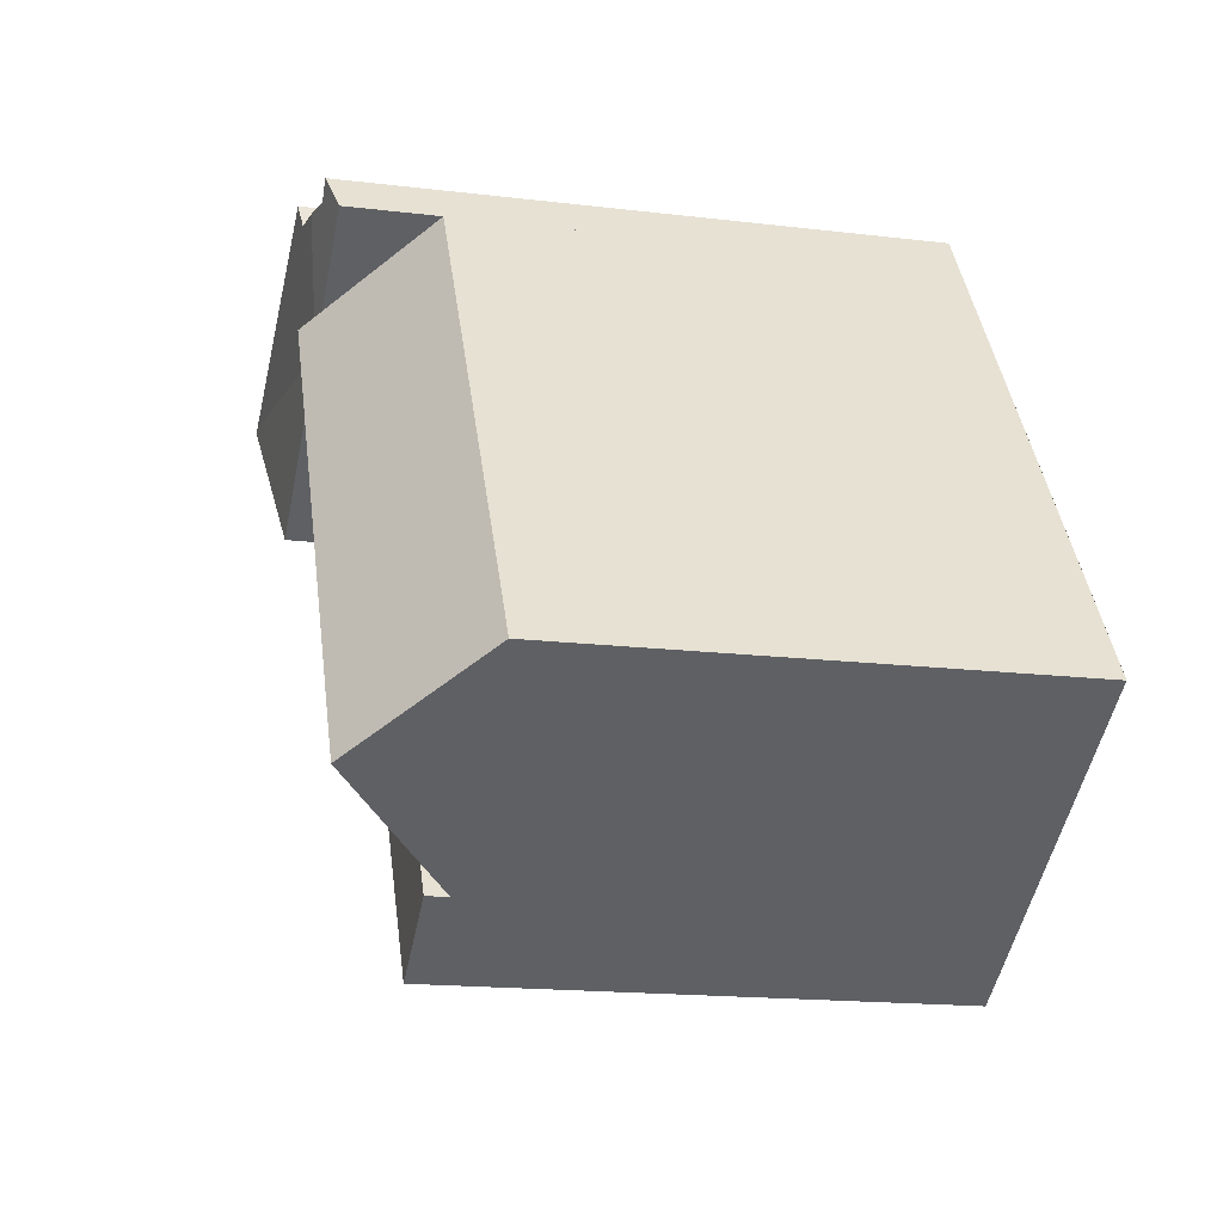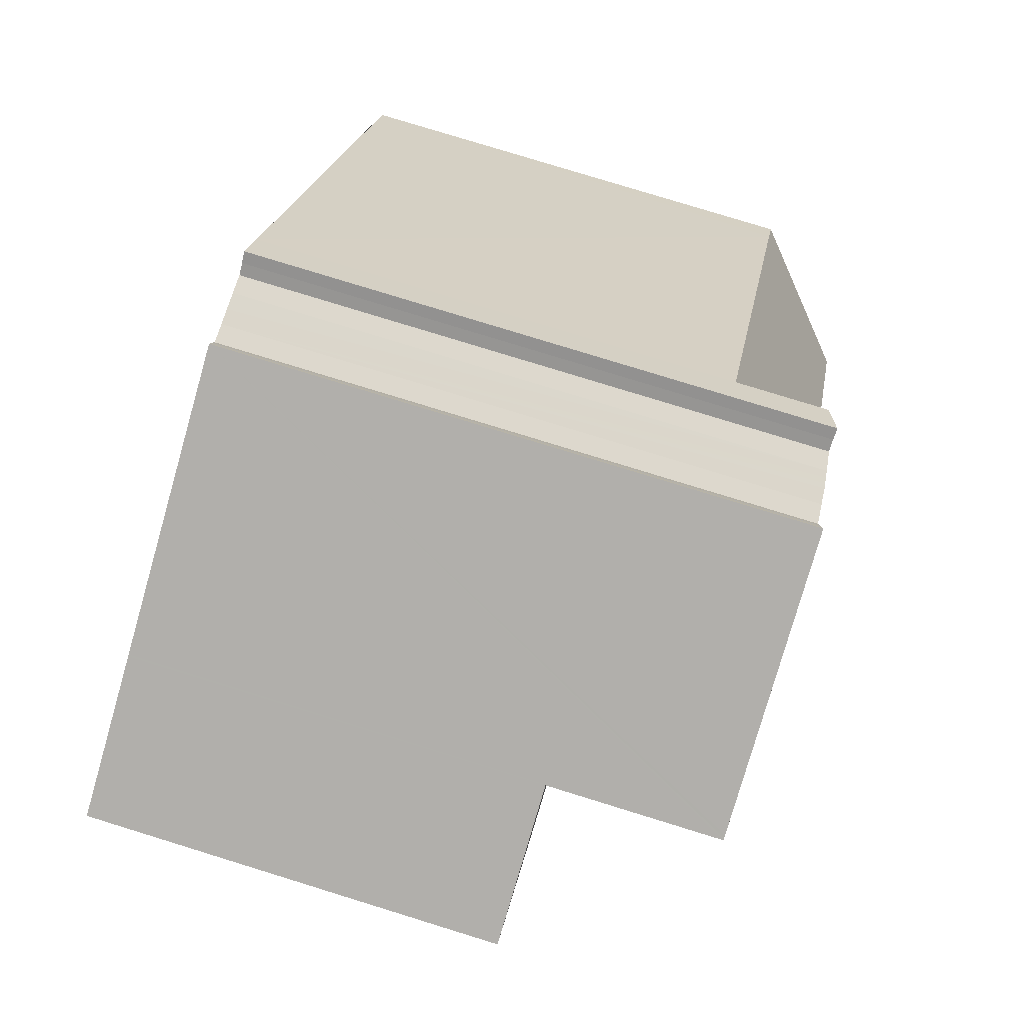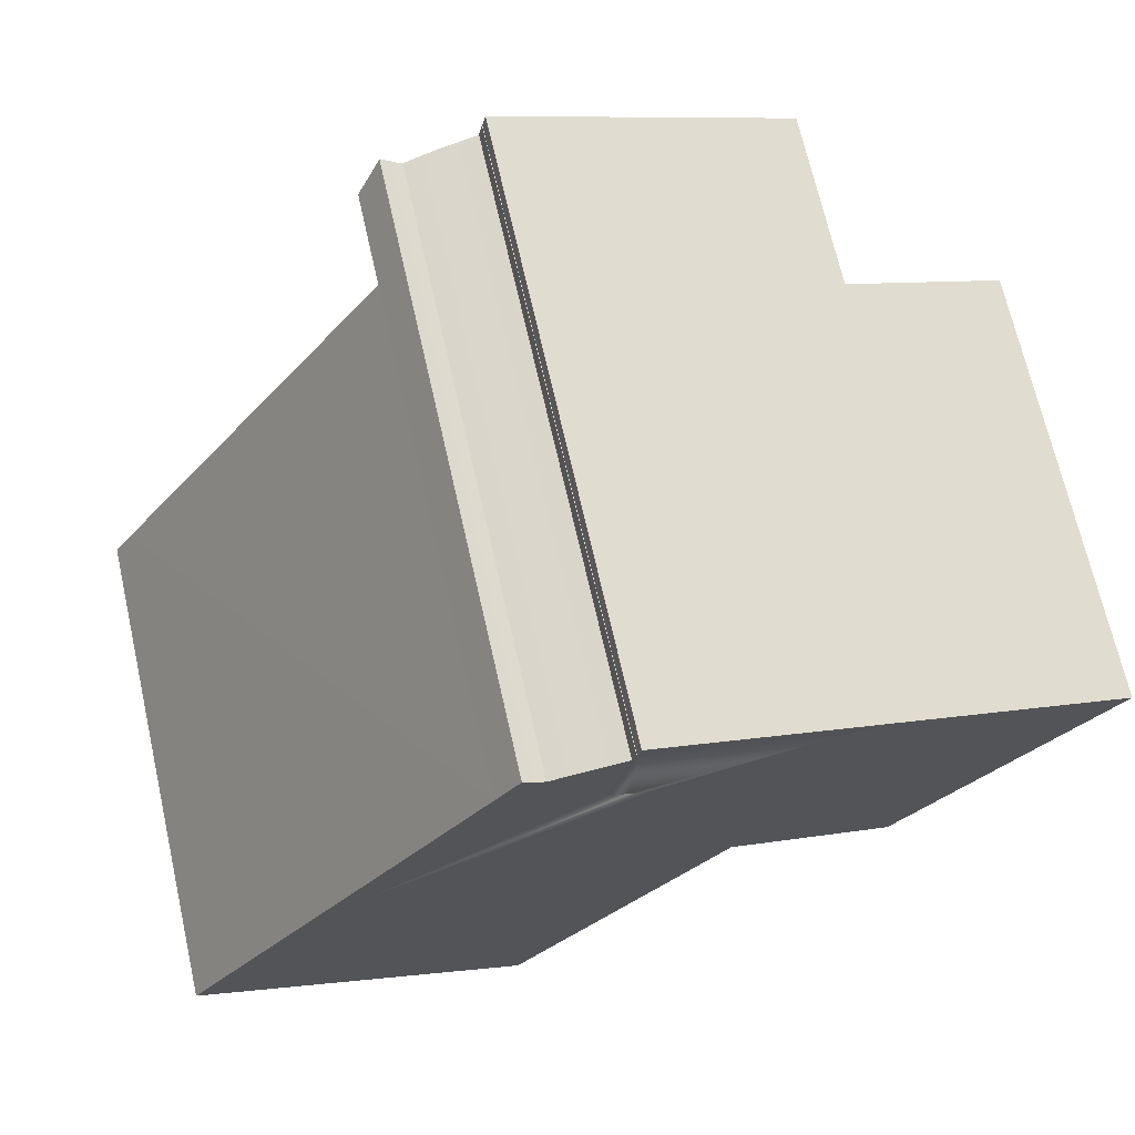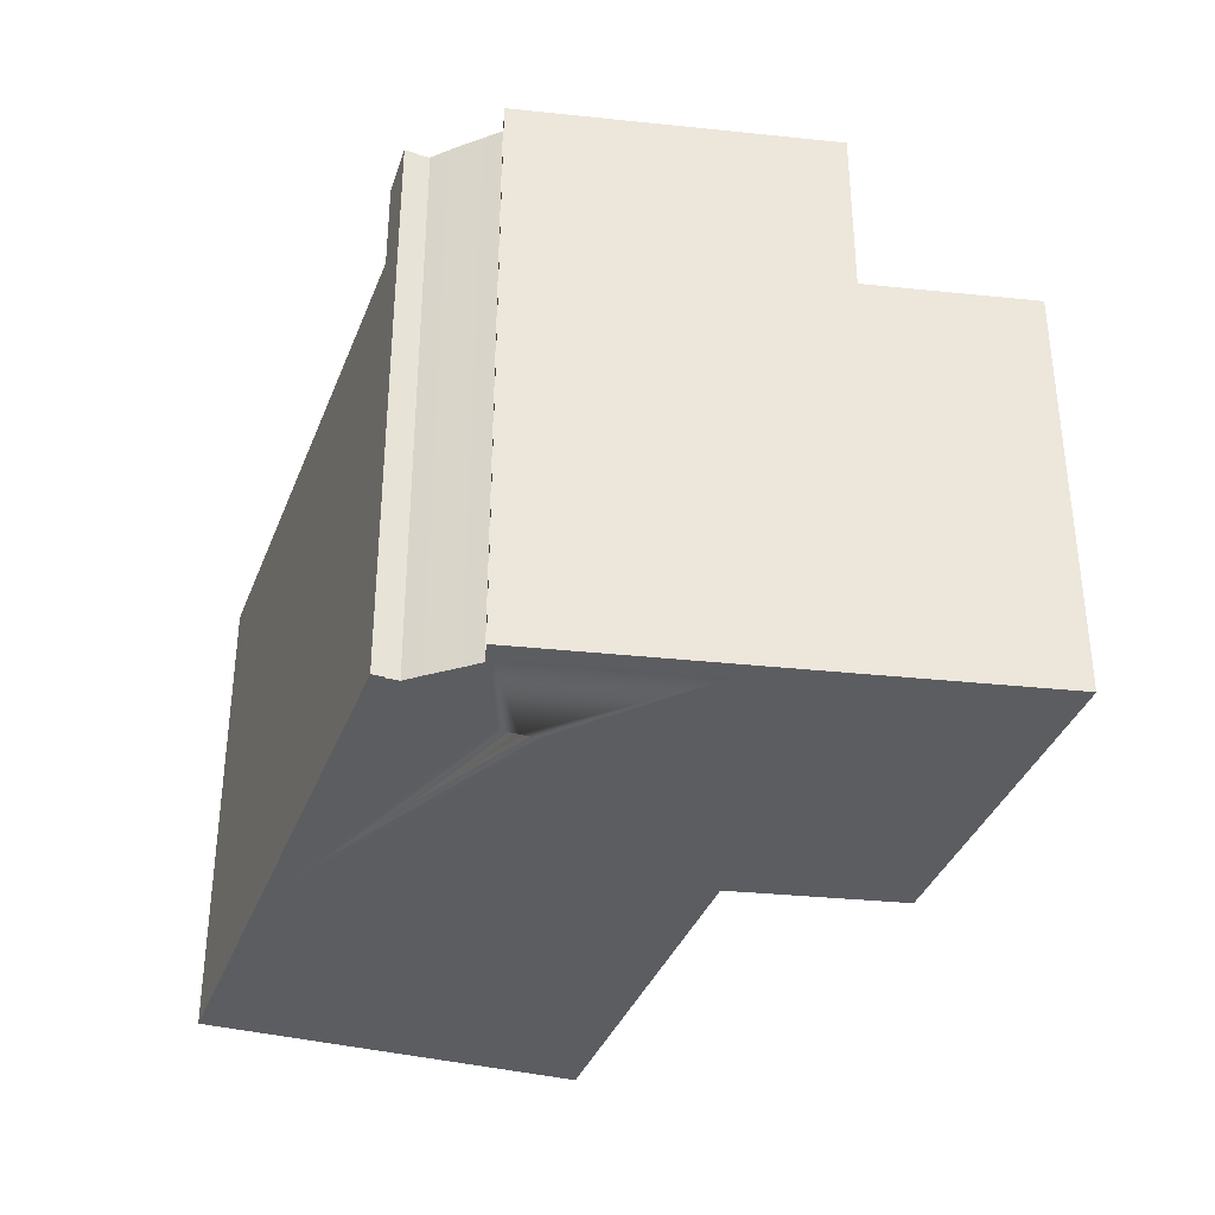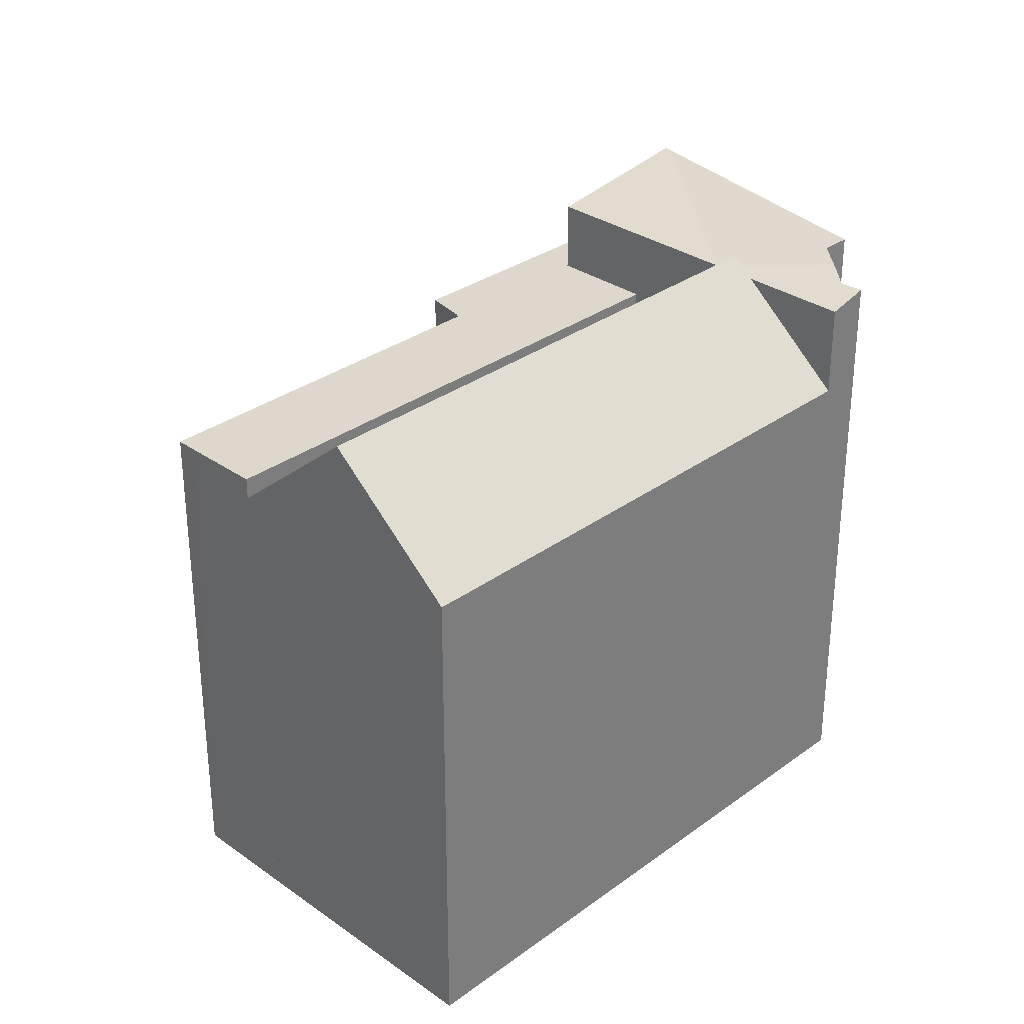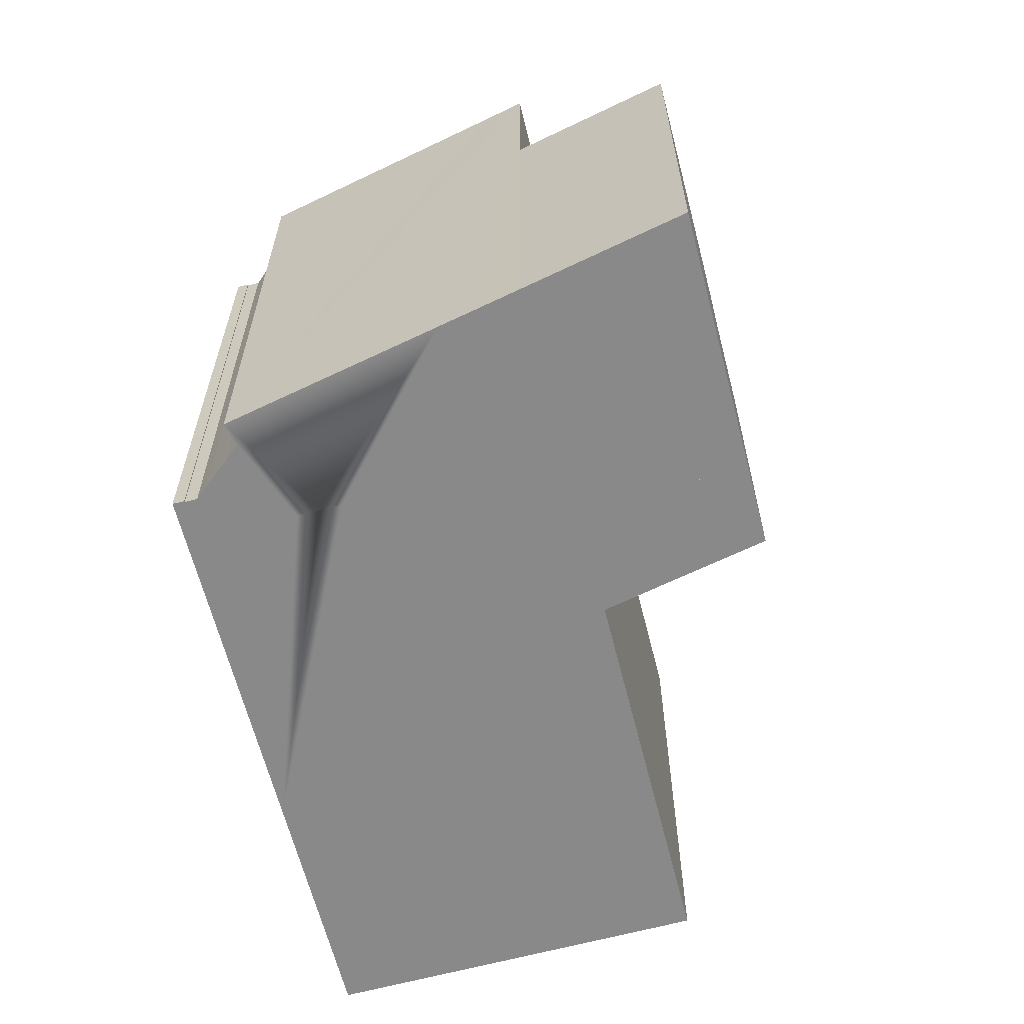
<metadata>
{"format":"obj","ext":"obj","renderer":"f3d","projection":"perspective","resolution":1024,"background":"white","views":[{"elev":-17.0,"azim":-103.6,"up":"+Z"},{"elev":79.8,"azim":107.1,"up":"+Z"},{"elev":69.7,"azim":-12.8,"up":"+Z"},{"elev":-36.6,"azim":13.7,"up":"+Y"},{"elev":31.2,"azim":-102.8,"up":"+Y"},{"elev":-63.3,"azim":47.4,"up":"+Y"}]}
</metadata>
<code>
v  25.46 12.47 2.315
v  21.49 12.47 7.366
v  27.26 12.47 5.103
v  25.41 12.47 2.334
v  19.64 12.47 4.552
v  19.64 -2.787e-16 4.552
v  21.49 -4.51e-16 7.366
v  27.26 -3.125e-16 5.103
v  25.46 -1.418e-16 2.315
v  25.41 -1.429e-16 2.334
v  8.481 17.51 -5.319
v  16.35 20.96 14.36
v  19.92 17.51 12.12
v  15.63 21.65 14.81
v  4.198 21.65 -2.633
v  0.688 17.59 1.059
v  0 17.59 1.077e-15
v  4.916 17.6 7.487
v  11.44 17.59 17.44
v  14.92 20.96 15.25
v  0 0 0
v  11.44 -1.068e-15 17.44
v  0.688 -6.484e-17 1.059
v  4.916 -4.584e-16 7.487
v  19.92 -7.421e-16 12.12
v  16.35 -8.792e-16 14.36
v  14.92 -9.34e-16 15.25
v  15.63 -9.066e-16 14.81
v  8.481 3.257e-16 -5.319
v  4.198 1.612e-16 -2.633
v  23.24 20.96 10.04
v  26.56 21.76 15.23
v  26.63 21.77 15.2
v  26.45 21.76 15.27
v  19.92 20.96 12.12
v  14.95 21.55 18.48
v  14.37 21.5 18.42
v  15.65 21.61 18.57
v  15.8 21.69 19
v  15.78 21.69 19
v  25.14 21.76 15.78
v  23.68 21.76 16.36
v  15.93 21.76 19.4
v  12.68 21.32 18.54
v  12.66 21.31 18.51
v  12.32 21.32 18.78
v  11.44 20.96 17.44
v  13.05 21.31 18.26
v  13.74 21.41 18.35
v  13.99 21.45 18.37
v  14.2 21.48 18.4
v  15.63 20.96 14.81
v  13.74 -1.123e-15 18.35
v  13.05 -1.118e-15 18.26
v  14.95 -1.132e-15 18.48
v  14.37 -1.128e-15 18.42
v  13.99 -1.125e-15 18.37
v  14.2 -1.126e-15 18.4
v  15.65 -1.137e-15 18.57
v  15.78 -1.164e-15 19
v  15.8 -1.163e-15 19
v  15.93 -1.188e-15 19.4
v  23.68 -1.002e-15 16.36
v  25.14 -9.665e-16 15.78
v  26.56 -9.326e-16 15.23
v  26.63 -9.309e-16 15.2
v  26.45 -9.351e-16 15.27
v  23.24 -6.145e-16 10.04
v  12.68 -1.135e-15 18.54
v  12.66 -1.133e-15 18.51
v  12.32 -1.15e-15 18.78
v  21.49 18.29 7.366
v  19.92 18.29 12.12
v  23.24 18.29 10.04
v  8.481 18.29 -5.319
v  19.55 18.29 4.589
v  19.64 18.29 4.552
v  11.71 18.29 -7.336
v  11 18.29 -6.9
v  19.55 -2.81e-16 4.589
v  11.71 4.492e-16 -7.336
v  11 4.225e-16 -6.9
v  21.49 15.32 7.366
v  28.87 15.32 7.598
v  27.26 15.32 5.103
v  32.2 15.32 12.77
v  32.33 15.32 12.97
v  23.24 15.32 10.04
v  26.63 15.32 15.2
v  32.33 -7.942e-16 12.97
v  32.2 -7.816e-16 12.77
v  28.87 -4.652e-16 7.598
g defaultobject
f 1 2 3
f 2 1 4
f 2 4 5
f 6 2 5
f 2 6 7
f 7 3 2
f 3 7 8
f 8 1 3
f 1 8 9
f 4 6 5
f 6 4 1
f 6 1 10
f 10 1 9
f 10 7 6
f 7 10 8
f 8 10 9
f 11 12 13
f 12 11 14
f 14 11 15
f 16 15 17
f 15 16 14
f 14 16 18
f 14 18 19
f 14 19 20
f 21 16 17
f 16 19 18
f 19 16 22
f 22 16 21
f 22 21 23
f 22 23 24
f 20 12 14
f 12 20 19
f 12 19 13
f 13 19 22
f 13 22 25
f 25 22 26
f 26 22 27
f 26 27 28
f 25 11 13
f 11 25 29
f 11 17 15
f 17 11 29
f 17 29 21
f 21 29 30
f 24 27 22
f 27 24 28
f 28 24 26
f 26 24 25
f 25 24 29
f 29 24 23
f 29 23 21
f 29 21 30
f 31 32 33
f 32 31 34
f 34 31 35
f 34 35 12
f 36 12 37
f 12 36 34
f 34 36 38
f 34 38 39
f 39 38 40
f 34 39 41
f 41 39 42
f 42 39 43
f 44 45 46
f 46 20 47
f 20 46 45
f 20 45 48
f 20 48 49
f 20 49 50
f 20 50 51
f 20 51 37
f 20 37 12
f 20 12 52
f 48 53 49
f 53 48 54
f 37 55 36
f 55 37 51
f 55 51 50
f 55 50 49
f 55 49 56
f 56 49 53
f 56 53 57
f 56 57 58
f 36 59 38
f 59 36 55
f 60 39 40
f 39 60 61
f 62 42 43
f 42 62 41
f 41 62 34
f 34 62 32
f 32 62 33
f 33 62 63
f 33 63 64
f 33 64 65
f 33 65 66
f 65 64 67
f 66 31 33
f 31 66 68
f 69 45 44
f 45 69 70
f 68 35 31
f 35 68 12
f 12 68 52
f 52 68 20
f 20 68 47
f 47 68 27
f 47 27 22
f 27 68 25
f 27 25 26
f 27 26 28
f 47 71 46
f 71 47 22
f 71 44 46
f 44 71 69
f 70 48 45
f 48 70 54
f 38 60 40
f 60 38 59
f 39 62 43
f 62 39 61
f 27 71 22
f 71 27 70
f 70 27 54
f 54 27 53
f 53 27 57
f 57 27 58
f 58 27 56
f 56 27 55
f 55 27 59
f 59 27 28
f 59 28 60
f 60 28 61
f 61 28 62
f 62 28 63
f 63 28 26
f 63 26 25
f 63 25 68
f 63 68 64
f 64 68 65
f 65 68 66
f 64 65 67
f 69 71 70
f 72 73 74
f 73 72 75
f 75 72 76
f 76 72 77
f 75 76 78
f 75 78 79
f 6 76 77
f 76 6 80
f 80 78 76
f 78 80 81
f 72 6 77
f 6 72 74
f 6 74 7
f 7 74 68
f 81 79 78
f 79 81 75
f 75 81 29
f 29 81 82
f 29 73 75
f 73 29 25
f 25 74 73
f 74 25 68
f 82 25 29
f 25 82 81
f 25 81 80
f 25 80 6
f 25 6 7
f 25 7 68
f 83 84 85
f 84 83 86
f 86 83 87
f 87 83 88
f 87 88 89
f 88 66 89
f 66 88 83
f 66 83 68
f 68 83 7
f 66 87 89
f 87 66 90
f 90 86 87
f 86 90 84
f 84 90 85
f 85 90 91
f 85 91 8
f 8 91 92
f 8 83 85
f 83 8 7
f 66 91 90
f 91 66 92
f 92 66 68
f 92 68 8
f 8 68 7

</code>
